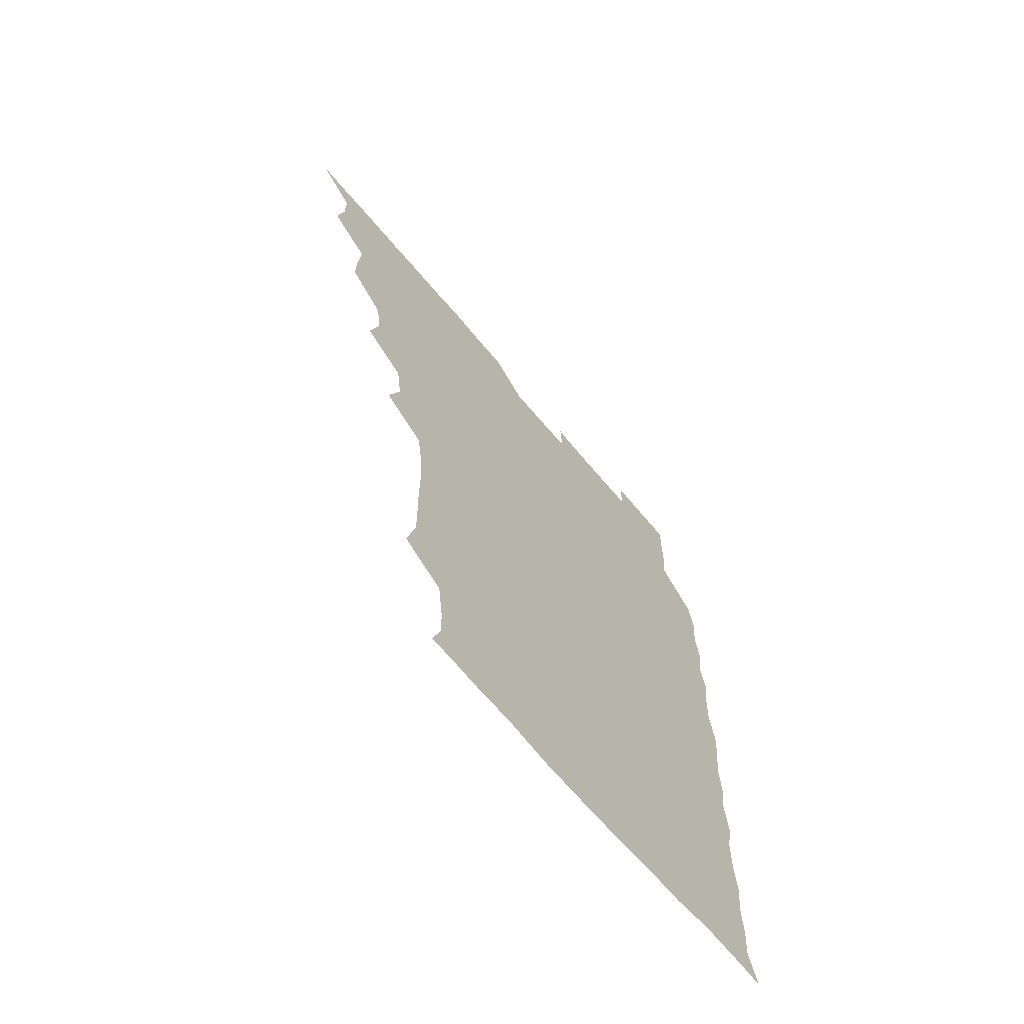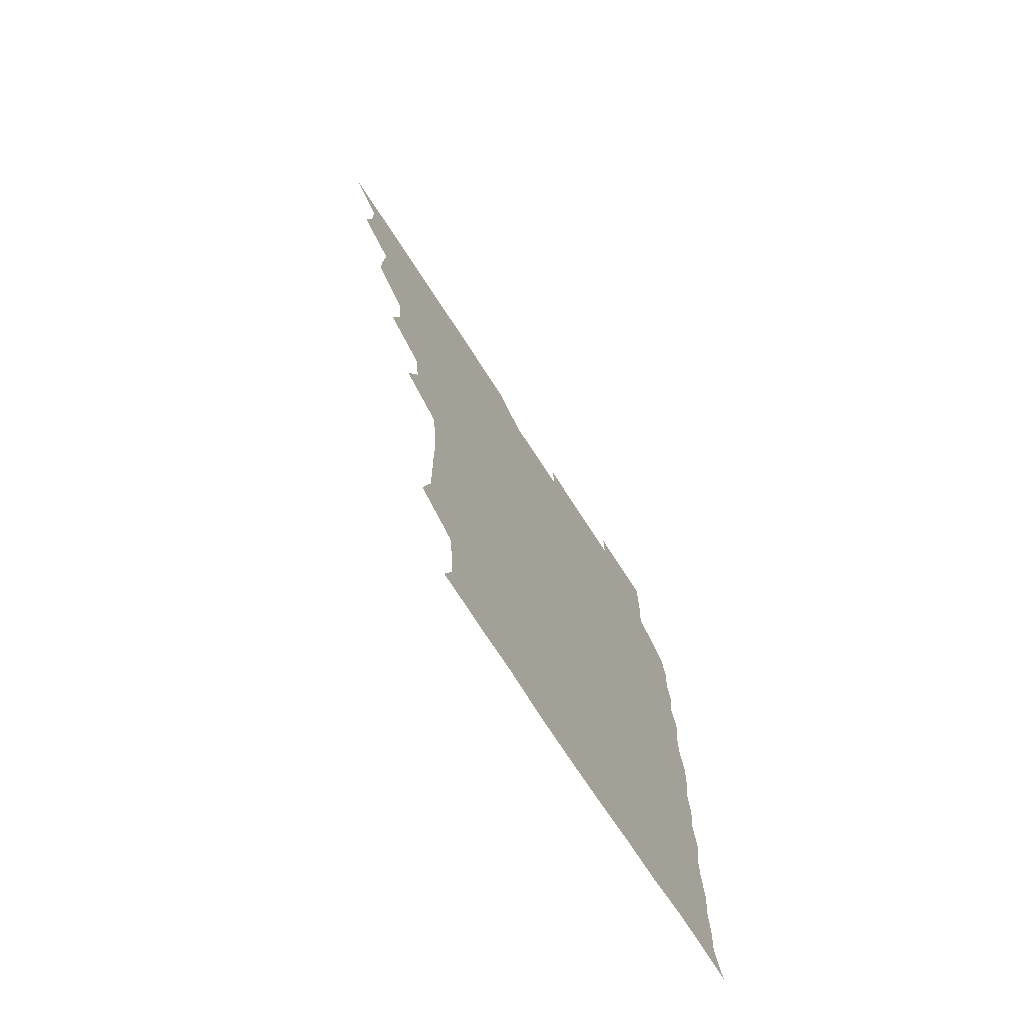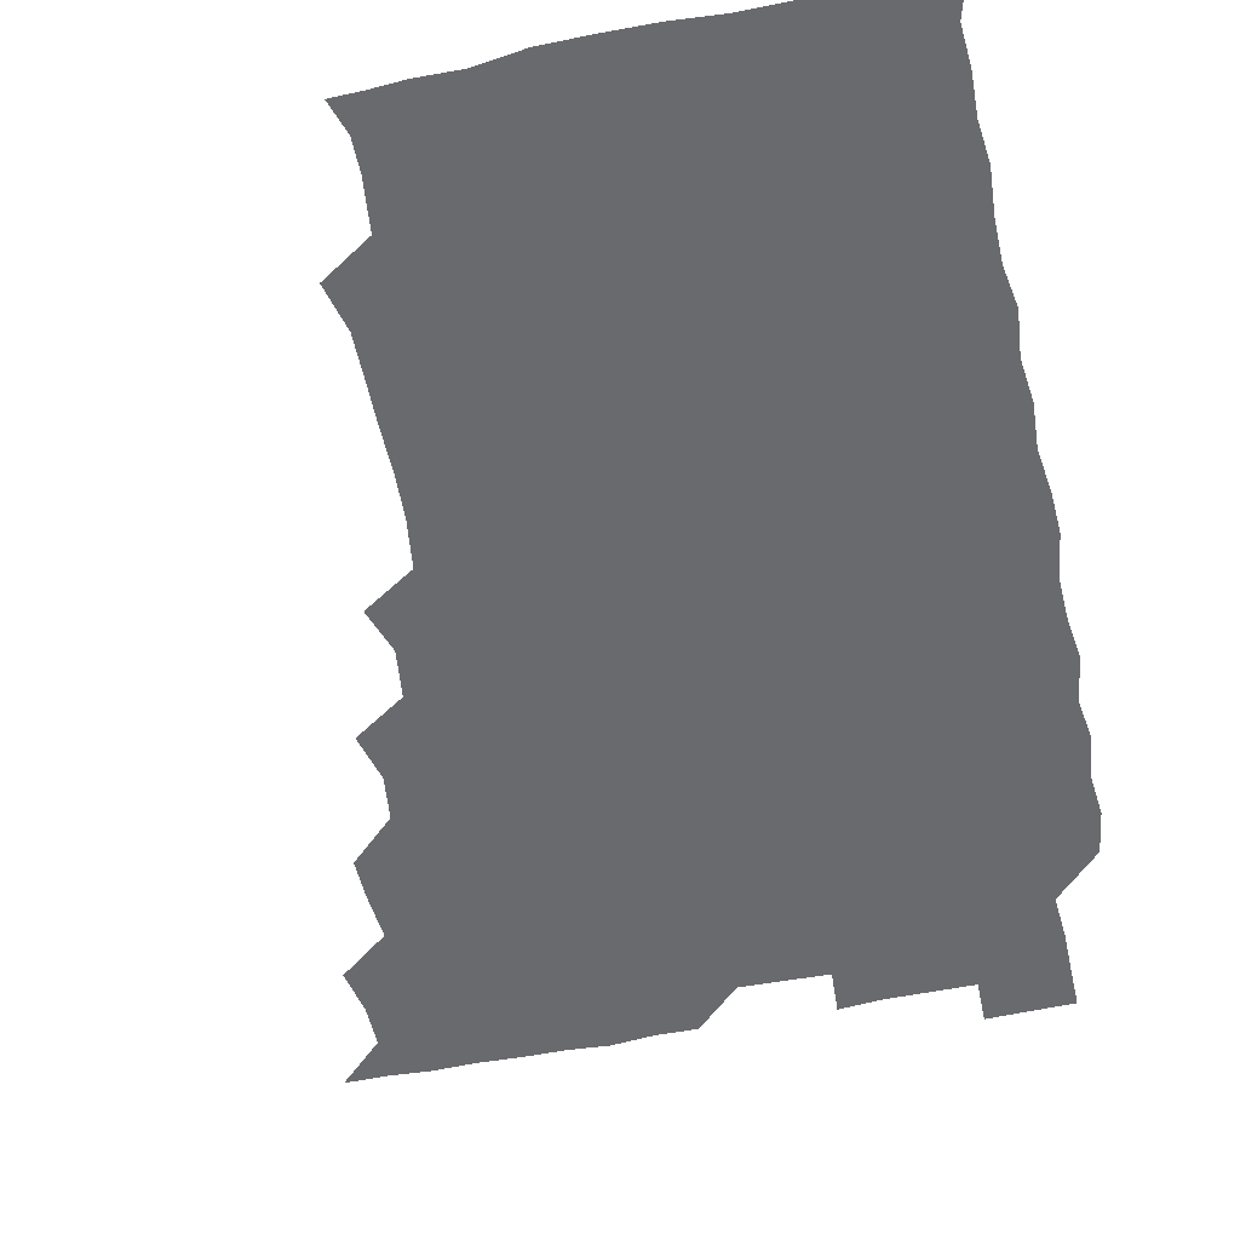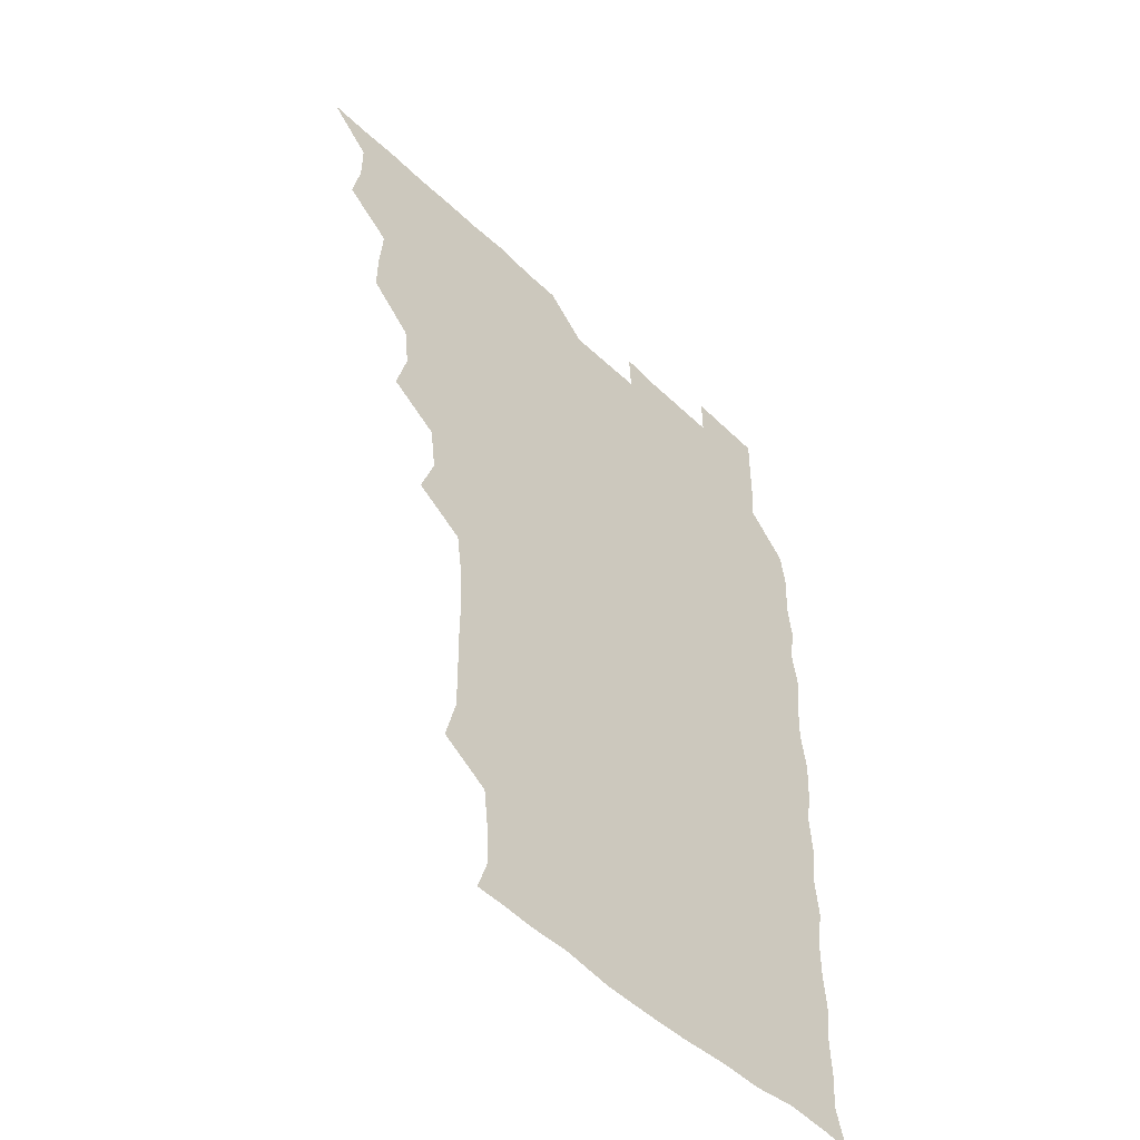
<metadata>
{"format":"obj","ext":"obj","renderer":"f3d","projection":"perspective","resolution":1024,"background":"white","views":[{"elev":-68.1,"azim":-49.8,"up":"+Y"},{"elev":-73.7,"azim":-57.0,"up":"+Y"},{"elev":-53.0,"azim":12.2,"up":"+Z"},{"elev":-50.9,"azim":-46.1,"up":"+Y"}]}
</metadata>
<code>
v 466 526 0
v 478.7 478.9 0
v 481.6 495 0
v 481.7 510.4 0
v 481.1 525.9 0
v 494.6 433.4 0
v 494.8 448.1 0
v 496 465 0
v 497 481.1 0
v 497.3 495.9 0
v 496.9 510.4 0
v 495.7 526.7 0
v 508.2 385.4 0
v 512.3 402.2 0
v 510.5 418 0
v 512.4 436.1 0
v 510.8 450.5 0
v 509.9 464.6 0
v 512.5 481.5 0
v 512.2 495.8 0
v 511.6 510.5 0
v 511 526.2 0
v 523 340.1 0
v 528.3 356 0
v 526.1 373.1 0
v 526.5 390.3 0
v 527.6 406.4 0
v 526.1 420.4 0
v 526.9 436.4 0
v 526.9 451.4 0
v 526.9 466.5 0
v 526.7 481.1 0
v 526.6 495.8 0
v 526.4 510.6 0
v 525.9 526.7 0
v 540.3 231.6 0
v 544.3 248.1 0
v 544.2 263.9 0
v 543.9 279 0
v 544 294.4 0
v 543.4 310.9 0
v 541 328.3 0
v 541.4 345 0
v 541.6 360 0
v 542.2 376.5 0
v 541.2 390.8 0
v 541.4 406.1 0
v 541.4 421.1 0
v 542 436.6 0
v 541.7 451.4 0
v 542.6 466.6 0
v 541.9 481 0
v 541.4 495.8 0
v 541.3 510.3 0
v 540.8 526.7 0
v 556.3 179.3 0
v 559.9 190.8 0
v 559.8 202.6 0
v 557.7 220.3 0
v 559.4 240.1 0
v 557.8 254.2 0
v 558.6 270.1 0
v 557.3 283.8 0
v 558.7 301.3 0
v 556.8 315 0
v 556.8 331.1 0
v 555.9 345.5 0
v 557.1 361.8 0
v 556.7 376.7 0
v 557 392.1 0
v 556.4 406.5 0
v 557.5 422.5 0
v 556.5 436.5 0
v 557.5 452.2 0
v 556.9 466.4 0
v 556.7 480.9 0
v 556.6 495.4 0
v 555.9 511.2 0
v 555.2 527.7 0
v 566.9 179.1 0
v 572.1 193.8 0
v 572.8 209.9 0
v 573.5 227.6 0
v 573.3 242.9 0
v 573.2 258 0
v 572.3 271.7 0
v 572.6 287.5 0
v 572.7 303 0
v 572.1 316.9 0
v 572.5 333.1 0
v 572.3 348 0
v 571.1 361 0
v 571.3 376.7 0
v 571.7 392.4 0
v 572.4 408.3 0
v 571.8 422.1 0
v 571.5 436.5 0
v 571.9 451.8 0
v 571.4 466.2 0
v 571.7 480.8 0
v 571.4 495.3 0
v 570.7 511.4 0
v 570.5 526.2 0
v 578.9 178.3 0
v 586.6 197.8 0
v 588.2 214.6 0
v 587.5 228 0
v 587.3 243 0
v 587 258 0
v 587.1 272.4 0
v 586.9 287.2 0
v 586.6 302.5 0
v 587.5 319 0
v 586.8 332.5 0
v 586.2 346.7 0
v 586.7 362.8 0
v 586.3 377.5 0
v 586.7 391.4 0
v 586.7 407.1 0
v 586.2 421.3 0
v 586.2 436.3 0
v 586.7 451.7 0
v 586.5 466.2 0
v 586.4 480.8 0
v 586.1 495.9 0
v 585.5 511.2 0
v 584.9 526.3 0
v 594 178.6 0
v 601.4 199.1 0
v 602.2 214.6 0
v 602.2 229.2 0
v 602 242.7 0
v 601.3 256.5 0
v 601.4 272.2 0
v 601.4 288.2 0
v 601.6 302.2 0
v 601.7 318.9 0
v 601.3 332.4 0
v 601.6 347.9 0
v 601.3 362.1 0
v 600.4 374 0
v 601 391.2 0
v 601.5 407.6 0
v 601.2 421.6 0
v 601.6 437.4 0
v 601.3 451.5 0
v 601.2 466.2 0
v 601.1 480.9 0
v 601.4 495.4 0
v 600.4 510.8 0
v 611.2 176.3 0
v 615.5 198.7 0
v 616.4 214.6 0
v 616.5 228.4 0
v 616.5 243.5 0
v 616.3 257.6 0
v 616.5 273.5 0
v 616.1 286.6 0
v 616 303.3 0
v 616.4 318 0
v 616.1 332.6 0
v 616.2 347.6 0
v 616.4 363.4 0
v 616.4 377.4 0
v 616.2 392.1 0
v 616.2 407.7 0
v 616 421.5 0
v 616.2 437 0
v 616.3 451.8 0
v 616.5 466.4 0
v 616.5 480.8 0
v 616.1 495.9 0
v 615.7 511 0
v 628.6 176.1 0
v 630.6 197.4 0
v 630.7 212.9 0
v 630.7 228.7 0
v 630.9 243.3 0
v 631.2 258 0
v 631 273 0
v 631.4 287.5 0
v 630.9 300.8 0
v 630.7 318.5 0
v 631 330.9 0
v 630.8 347.6 0
v 630.9 362.3 0
v 630.9 377.7 0
v 630.9 392 0
v 630.8 407.4 0
v 630.9 422.2 0
v 630.9 436.9 0
v 631 451.7 0
v 631 466.5 0
v 631.1 480.9 0
v 631.3 495.6 0
v 631.1 511.4 0
v 630.2 527.3 0
v 645.4 176.5 0
v 645.6 198.5 0
v 645.6 214.3 0
v 645.8 227.9 0
v 645.5 242.6 0
v 645.9 258.1 0
v 645.3 273.1 0
v 645.8 289.7 0
v 645.9 302.1 0
v 645.2 318.6 0
v 645.7 332.8 0
v 645.6 347.2 0
v 645.6 362.5 0
v 645.6 377.4 0
v 645.6 392.2 0
v 645.6 407.1 0
v 645.7 422.2 0
v 645.7 436.9 0
v 645.8 451.5 0
v 645.9 466.2 0
v 646 481.1 0
v 646.1 495.8 0
v 646.1 510.6 0
v 645.4 525.9 0
v 663.2 177.8 0
v 660.8 198.3 0
v 660.1 213.4 0
v 659.9 228.9 0
v 660.9 241.3 0
v 659.9 258.9 0
v 661 271.3 0
v 660 288.4 0
v 660.1 303.5 0
v 660 318.1 0
v 659.8 333.6 0
v 659.9 348.1 0
v 660.8 361.7 0
v 660.6 376.7 0
v 660.5 391.8 0
v 660.6 406.1 0
v 660 422.8 0
v 660 437.6 0
v 660.4 452 0
v 660.5 466.8 0
v 660.8 481.2 0
v 660.9 495.8 0
v 660.9 510.7 0
v 660.6 525.8 0
v 679.8 177.7 0
v 675.6 198 0
v 675.2 212.5 0
v 675.4 226.8 0
v 675.1 242.6 0
v 674.9 257.7 0
v 675.2 272.3 0
v 674 289 0
v 674.4 303.2 0
v 675.7 316.4 0
v 674.8 332.5 0
v 675.7 346.2 0
v 674.9 362.5 0
v 674.7 377.7 0
v 674.9 392.3 0
v 674.4 408 0
v 675.3 421.8 0
v 675.8 436.2 0
v 675.1 451.9 0
v 675.1 466.7 0
v 675.6 481.2 0
v 675.6 496 0
v 675.8 510.9 0
v 676 525.7 0
v 675.8 541.5 0
v 695.4 180.1 0
v 690.2 198 0
v 689.9 212.1 0
v 689.4 227.6 0
v 690 241.6 0
v 689 257.9 0
v 688.9 273.4 0
v 688.9 288 0
v 689.9 301.4 0
v 688.9 318.3 0
v 689.5 332.2 0
v 689.1 348 0
v 689.2 362.3 0
v 689.2 377.4 0
v 689.9 391.7 0
v 689.7 406.8 0
v 690.6 421 0
v 689.5 437.2 0
v 690.4 451.2 0
v 690 466.5 0
v 689.6 481.8 0
v 690.1 495.9 0
v 690.7 510.7 0
v 690.9 525.7 0
v 690.6 541 0
v 710.2 179.4 0
v 704.8 196.2 0
v 704 211.3 0
v 704.6 225.2 0
v 703.9 241.3 0
v 703.8 255.8 0
v 703.7 271.2 0
v 704.1 286.3 0
v 703.5 301.4 0
v 703 317.2 0
v 704.2 330.9 0
v 704.8 346.1 0
v 702.9 362 0
v 705.2 375 0
v 704.7 390.8 0
v 703.5 406.9 0
v 704.7 420.6 0
v 704.2 436.5 0
v 704.6 450.9 0
v 704.6 466.1 0
v 703.8 480.9 0
v 704.9 494.5 0
v 705.9 510.4 0
v 706 525.8 0
v 706.1 540.7 0
v 722.7 178.4 0
v 718.8 192.4 0
v 719.7 205.6 0
v 719.2 220.3 0
v 720.7 234.3 0
v 719.6 249.6 0
v 719.7 264.7 0
v 722 278.9 0
v 720.4 294.6 0
v 722.1 309.7 0
v 721.1 325.4 0
v 723.1 340.1 0
v 723.8 355.1 0
v 721.5 370.7 0
v 722.1 386 0
v 724 401 0
v 721.5 416.8 0
v 723.6 431.7 0
v 721.7 447.4 0
v 723 462.1 0
v 720.7 477.6 0
f 4 5 1
f 8 9 2
f 2 9 3
f 9 10 3
f 3 10 4
f 10 11 4
f 4 11 5
f 11 12 5
f 15 16 6
f 6 16 7
f 16 17 7
f 7 17 8
f 17 18 8
f 8 18 9
f 18 19 9
f 9 19 10
f 19 20 10
f 10 20 11
f 20 21 11
f 11 21 12
f 21 22 12
f 25 26 13
f 13 26 14
f 26 27 14
f 14 27 15
f 27 28 15
f 15 28 16
f 28 29 16
f 16 29 17
f 29 30 17
f 17 30 18
f 30 31 18
f 18 31 19
f 31 32 19
f 19 32 20
f 32 33 20
f 20 33 21
f 33 34 21
f 21 34 22
f 34 35 22
f 42 43 23
f 23 43 24
f 43 44 24
f 24 44 25
f 44 45 25
f 25 45 26
f 45 46 26
f 26 46 27
f 46 47 27
f 27 47 28
f 47 48 28
f 28 48 29
f 48 49 29
f 29 49 30
f 49 50 30
f 30 50 31
f 50 51 31
f 31 51 32
f 51 52 32
f 32 52 33
f 52 53 33
f 33 53 34
f 53 54 34
f 34 54 35
f 54 55 35
f 59 60 36
f 36 60 37
f 60 61 37
f 37 61 38
f 61 62 38
f 38 62 39
f 62 63 39
f 39 63 40
f 63 64 40
f 40 64 41
f 64 65 41
f 41 65 42
f 65 66 42
f 42 66 43
f 66 67 43
f 43 67 44
f 67 68 44
f 44 68 45
f 68 69 45
f 45 69 46
f 69 70 46
f 46 70 47
f 70 71 47
f 47 71 48
f 71 72 48
f 48 72 49
f 72 73 49
f 49 73 50
f 73 74 50
f 50 74 51
f 74 75 51
f 51 75 52
f 75 76 52
f 52 76 53
f 76 77 53
f 53 77 54
f 77 78 54
f 54 78 55
f 78 79 55
f 56 80 57
f 80 81 57
f 57 81 58
f 81 82 58
f 58 82 59
f 82 83 59
f 59 83 60
f 83 84 60
f 60 84 61
f 84 85 61
f 61 85 62
f 85 86 62
f 62 86 63
f 86 87 63
f 63 87 64
f 87 88 64
f 64 88 65
f 88 89 65
f 65 89 66
f 89 90 66
f 66 90 67
f 90 91 67
f 67 91 68
f 91 92 68
f 68 92 69
f 92 93 69
f 69 93 70
f 93 94 70
f 70 94 71
f 94 95 71
f 71 95 72
f 95 96 72
f 72 96 73
f 96 97 73
f 73 97 74
f 97 98 74
f 74 98 75
f 98 99 75
f 75 99 76
f 99 100 76
f 76 100 77
f 100 101 77
f 77 101 78
f 101 102 78
f 78 102 79
f 102 103 79
f 80 104 81
f 104 105 81
f 81 105 82
f 105 106 82
f 82 106 83
f 106 107 83
f 83 107 84
f 107 108 84
f 84 108 85
f 108 109 85
f 85 109 86
f 109 110 86
f 86 110 87
f 110 111 87
f 87 111 88
f 111 112 88
f 88 112 89
f 112 113 89
f 89 113 90
f 113 114 90
f 90 114 91
f 114 115 91
f 91 115 92
f 115 116 92
f 92 116 93
f 116 117 93
f 93 117 94
f 117 118 94
f 94 118 95
f 118 119 95
f 95 119 96
f 119 120 96
f 96 120 97
f 120 121 97
f 97 121 98
f 121 122 98
f 98 122 99
f 122 123 99
f 99 123 100
f 123 124 100
f 100 124 101
f 124 125 101
f 101 125 102
f 125 126 102
f 102 126 103
f 126 127 103
f 104 128 105
f 128 129 105
f 105 129 106
f 129 130 106
f 106 130 107
f 130 131 107
f 107 131 108
f 131 132 108
f 108 132 109
f 132 133 109
f 109 133 110
f 133 134 110
f 110 134 111
f 134 135 111
f 111 135 112
f 135 136 112
f 112 136 113
f 136 137 113
f 113 137 114
f 137 138 114
f 114 138 115
f 138 139 115
f 115 139 116
f 139 140 116
f 116 140 117
f 140 141 117
f 117 141 118
f 141 142 118
f 118 142 119
f 142 143 119
f 119 143 120
f 143 144 120
f 120 144 121
f 144 145 121
f 121 145 122
f 145 146 122
f 122 146 123
f 146 147 123
f 123 147 124
f 147 148 124
f 124 148 125
f 148 149 125
f 125 149 126
f 149 150 126
f 126 150 127
f 128 151 129
f 151 152 129
f 129 152 130
f 152 153 130
f 130 153 131
f 153 154 131
f 131 154 132
f 154 155 132
f 132 155 133
f 155 156 133
f 133 156 134
f 156 157 134
f 134 157 135
f 157 158 135
f 135 158 136
f 158 159 136
f 136 159 137
f 159 160 137
f 137 160 138
f 160 161 138
f 138 161 139
f 161 162 139
f 139 162 140
f 162 163 140
f 140 163 141
f 163 164 141
f 141 164 142
f 164 165 142
f 142 165 143
f 165 166 143
f 143 166 144
f 166 167 144
f 144 167 145
f 167 168 145
f 145 168 146
f 168 169 146
f 146 169 147
f 169 170 147
f 147 170 148
f 170 171 148
f 148 171 149
f 171 172 149
f 149 172 150
f 172 173 150
f 151 174 152
f 174 175 152
f 152 175 153
f 175 176 153
f 153 176 154
f 176 177 154
f 154 177 155
f 177 178 155
f 155 178 156
f 178 179 156
f 156 179 157
f 179 180 157
f 157 180 158
f 180 181 158
f 158 181 159
f 181 182 159
f 159 182 160
f 182 183 160
f 160 183 161
f 183 184 161
f 161 184 162
f 184 185 162
f 162 185 163
f 185 186 163
f 163 186 164
f 186 187 164
f 164 187 165
f 187 188 165
f 165 188 166
f 188 189 166
f 166 189 167
f 189 190 167
f 167 190 168
f 190 191 168
f 168 191 169
f 191 192 169
f 169 192 170
f 192 193 170
f 170 193 171
f 193 194 171
f 171 194 172
f 194 195 172
f 172 195 173
f 195 196 173
f 174 198 175
f 198 199 175
f 175 199 176
f 199 200 176
f 176 200 177
f 200 201 177
f 177 201 178
f 201 202 178
f 178 202 179
f 202 203 179
f 179 203 180
f 203 204 180
f 180 204 181
f 204 205 181
f 181 205 182
f 205 206 182
f 182 206 183
f 206 207 183
f 183 207 184
f 207 208 184
f 184 208 185
f 208 209 185
f 185 209 186
f 209 210 186
f 186 210 187
f 210 211 187
f 187 211 188
f 211 212 188
f 188 212 189
f 212 213 189
f 189 213 190
f 213 214 190
f 190 214 191
f 214 215 191
f 191 215 192
f 215 216 192
f 192 216 193
f 216 217 193
f 193 217 194
f 217 218 194
f 194 218 195
f 218 219 195
f 195 219 196
f 219 220 196
f 196 220 197
f 220 221 197
f 198 222 199
f 222 223 199
f 199 223 200
f 223 224 200
f 200 224 201
f 224 225 201
f 201 225 202
f 225 226 202
f 202 226 203
f 226 227 203
f 203 227 204
f 227 228 204
f 204 228 205
f 228 229 205
f 205 229 206
f 229 230 206
f 206 230 207
f 230 231 207
f 207 231 208
f 231 232 208
f 208 232 209
f 232 233 209
f 209 233 210
f 233 234 210
f 210 234 211
f 234 235 211
f 211 235 212
f 235 236 212
f 212 236 213
f 236 237 213
f 213 237 214
f 237 238 214
f 214 238 215
f 238 239 215
f 215 239 216
f 239 240 216
f 216 240 217
f 240 241 217
f 217 241 218
f 241 242 218
f 218 242 219
f 242 243 219
f 219 243 220
f 243 244 220
f 220 244 221
f 244 245 221
f 222 246 223
f 246 247 223
f 223 247 224
f 247 248 224
f 224 248 225
f 248 249 225
f 225 249 226
f 249 250 226
f 226 250 227
f 250 251 227
f 227 251 228
f 251 252 228
f 228 252 229
f 252 253 229
f 229 253 230
f 253 254 230
f 230 254 231
f 254 255 231
f 231 255 232
f 255 256 232
f 232 256 233
f 256 257 233
f 233 257 234
f 257 258 234
f 234 258 235
f 258 259 235
f 235 259 236
f 259 260 236
f 236 260 237
f 260 261 237
f 237 261 238
f 261 262 238
f 238 262 239
f 262 263 239
f 239 263 240
f 263 264 240
f 240 264 241
f 264 265 241
f 241 265 242
f 265 266 242
f 242 266 243
f 266 267 243
f 243 267 244
f 267 268 244
f 244 268 245
f 268 269 245
f 246 271 247
f 271 272 247
f 247 272 248
f 272 273 248
f 248 273 249
f 273 274 249
f 249 274 250
f 274 275 250
f 250 275 251
f 275 276 251
f 251 276 252
f 276 277 252
f 252 277 253
f 277 278 253
f 253 278 254
f 278 279 254
f 254 279 255
f 279 280 255
f 255 280 256
f 280 281 256
f 256 281 257
f 281 282 257
f 257 282 258
f 282 283 258
f 258 283 259
f 283 284 259
f 259 284 260
f 284 285 260
f 260 285 261
f 285 286 261
f 261 286 262
f 286 287 262
f 262 287 263
f 287 288 263
f 263 288 264
f 288 289 264
f 264 289 265
f 289 290 265
f 265 290 266
f 290 291 266
f 266 291 267
f 291 292 267
f 267 292 268
f 292 293 268
f 268 293 269
f 293 294 269
f 269 294 270
f 294 295 270
f 271 296 272
f 296 297 272
f 272 297 273
f 297 298 273
f 273 298 274
f 298 299 274
f 274 299 275
f 299 300 275
f 275 300 276
f 300 301 276
f 276 301 277
f 301 302 277
f 277 302 278
f 302 303 278
f 278 303 279
f 303 304 279
f 279 304 280
f 304 305 280
f 280 305 281
f 305 306 281
f 281 306 282
f 306 307 282
f 282 307 283
f 307 308 283
f 283 308 284
f 308 309 284
f 284 309 285
f 309 310 285
f 285 310 286
f 310 311 286
f 286 311 287
f 311 312 287
f 287 312 288
f 312 313 288
f 288 313 289
f 313 314 289
f 289 314 290
f 314 315 290
f 290 315 291
f 315 316 291
f 291 316 292
f 316 317 292
f 292 317 293
f 317 318 293
f 293 318 294
f 318 319 294
f 294 319 295
f 319 320 295
f 296 321 297
f 321 322 297
f 297 322 298
f 322 323 298
f 298 323 299
f 323 324 299
f 299 324 300
f 324 325 300
f 300 325 301
f 325 326 301
f 301 326 302
f 326 327 302
f 302 327 303
f 327 328 303
f 303 328 304
f 328 329 304
f 304 329 305
f 329 330 305
f 305 330 306
f 330 331 306
f 306 331 307
f 331 332 307
f 307 332 308
f 332 333 308
f 308 333 309
f 333 334 309
f 309 334 310
f 334 335 310
f 310 335 311
f 335 336 311
f 311 336 312
f 336 337 312
f 312 337 313
f 337 338 313
f 313 338 314
f 338 339 314
f 314 339 315
f 339 340 315
f 315 340 316
f 340 341 316
f 316 341 317

</code>
